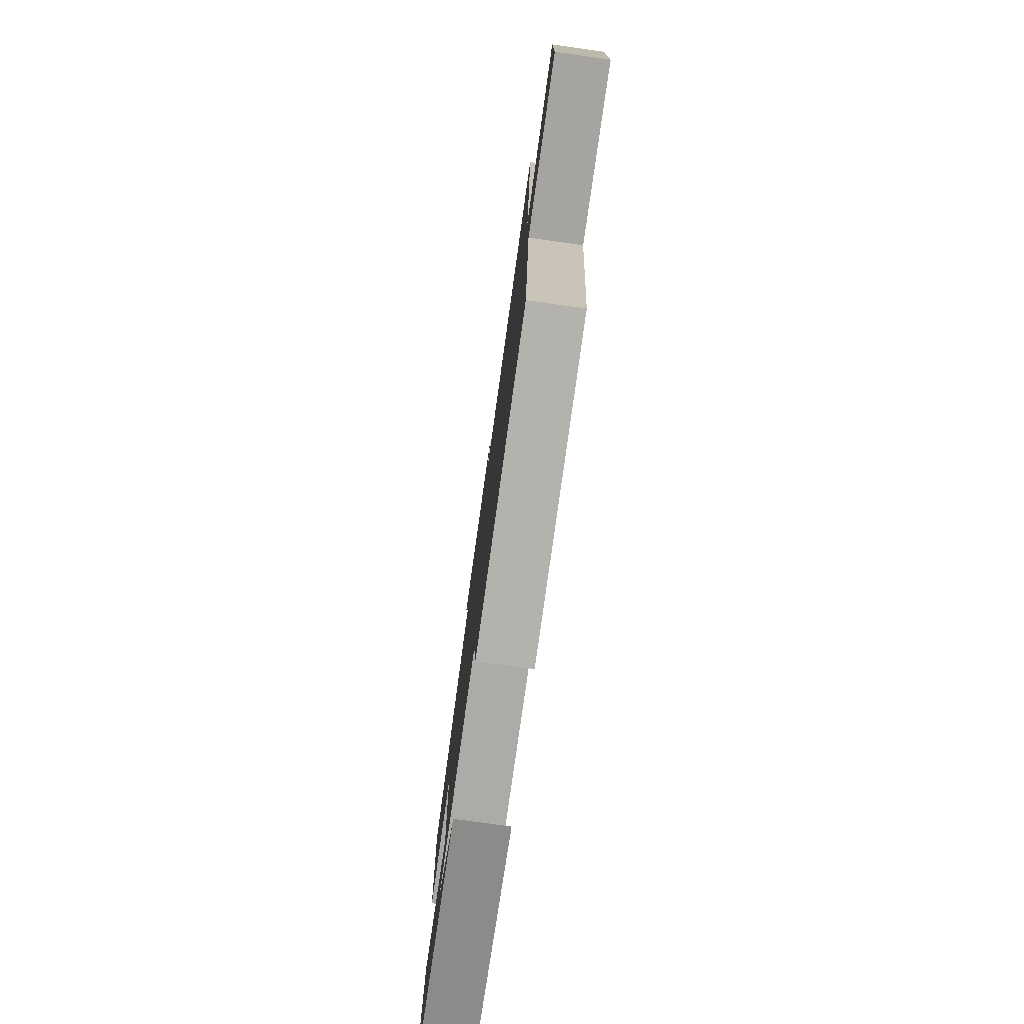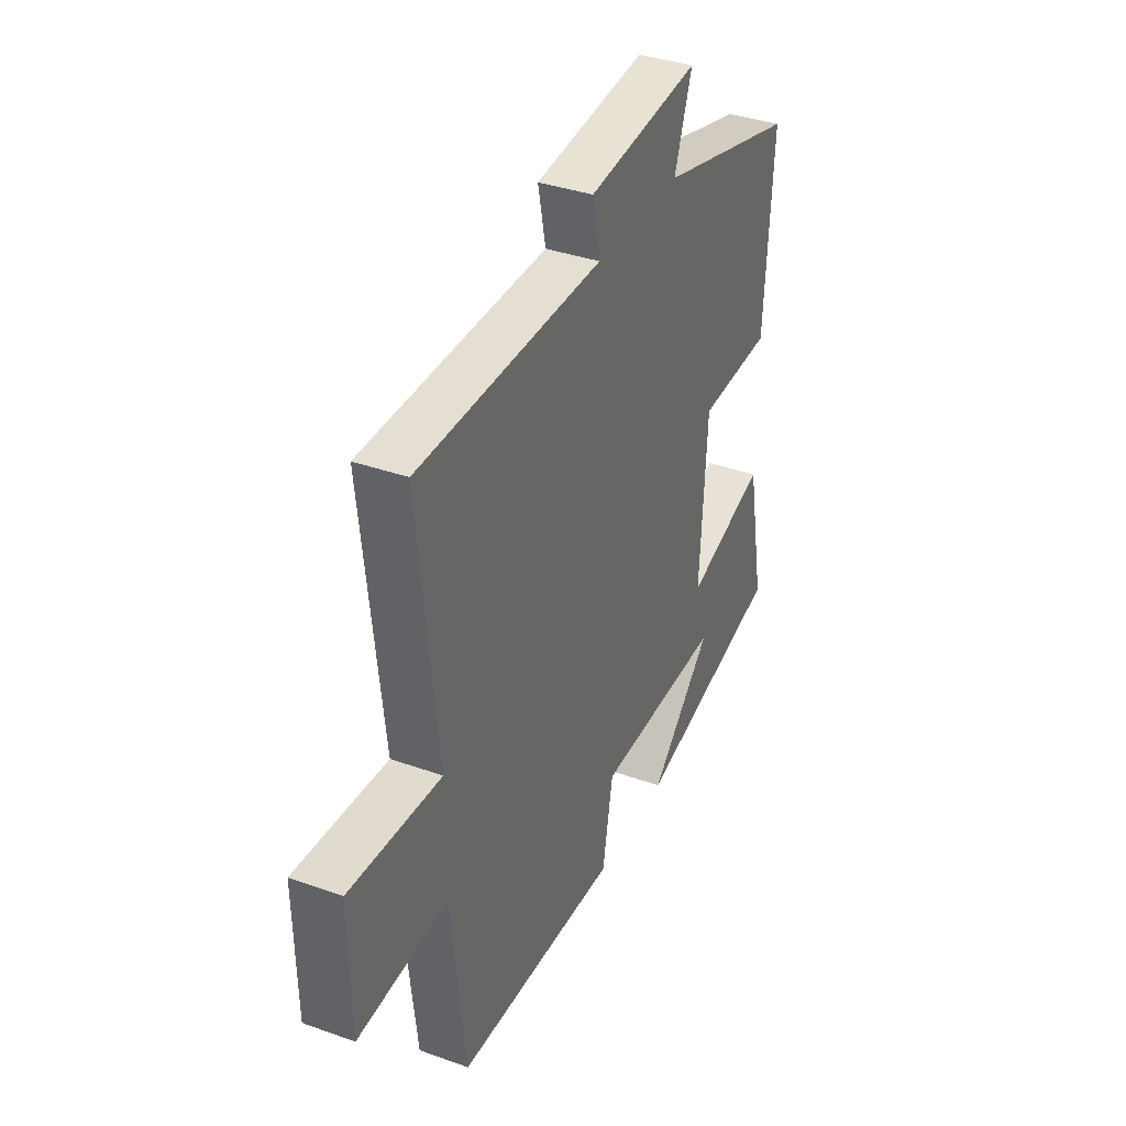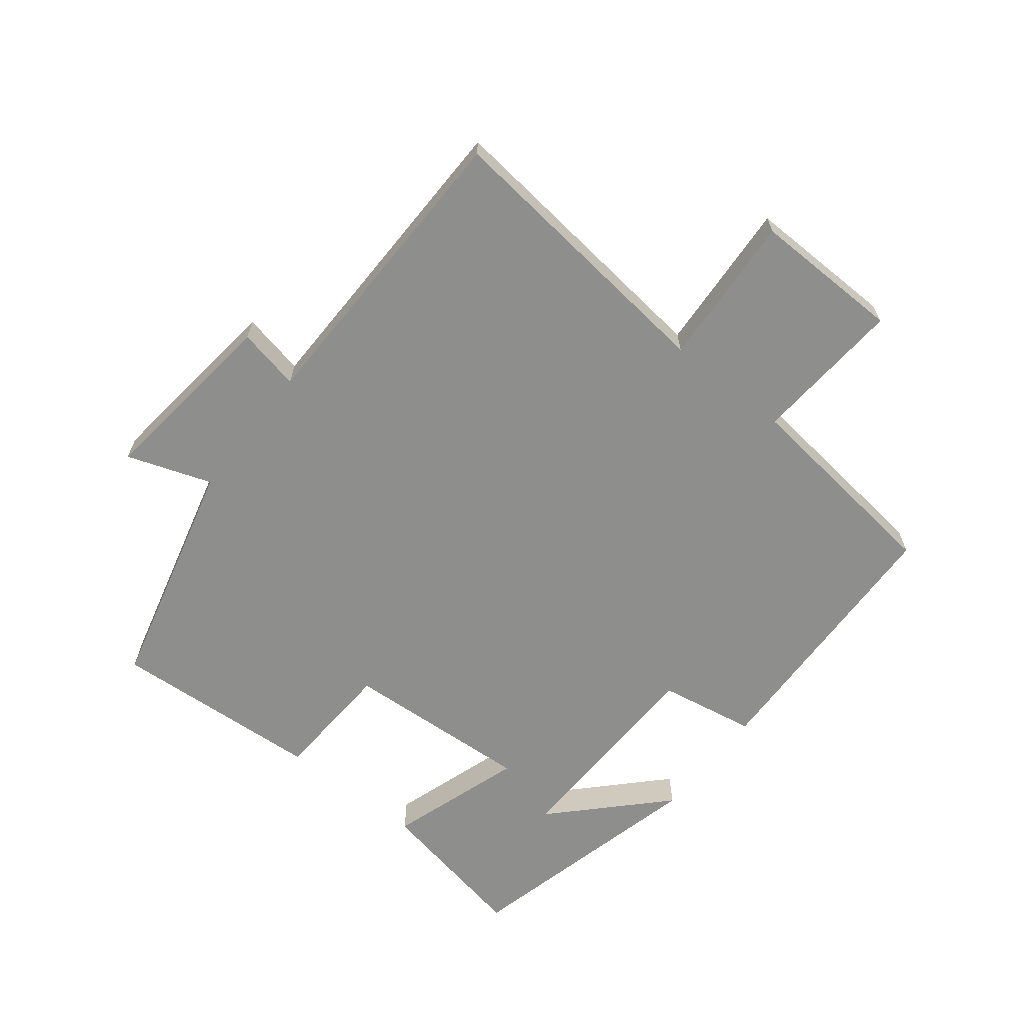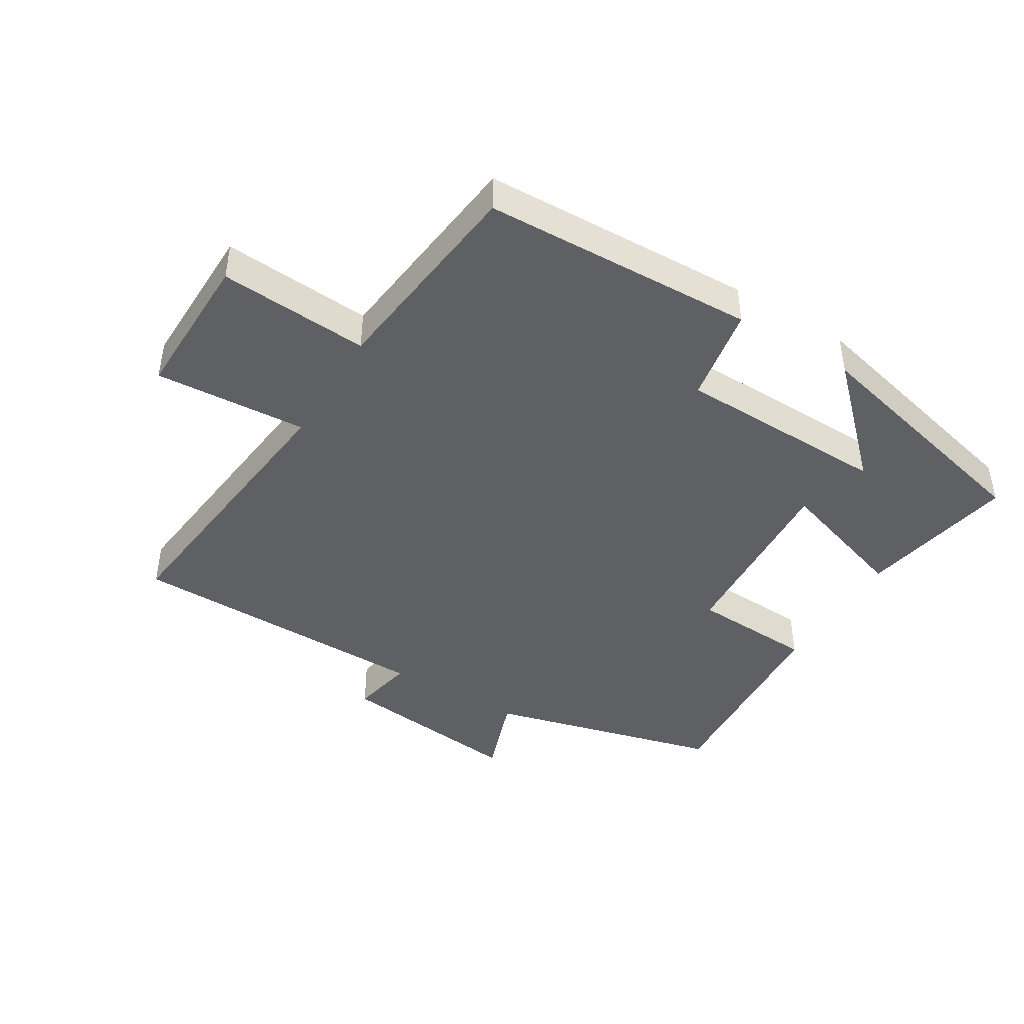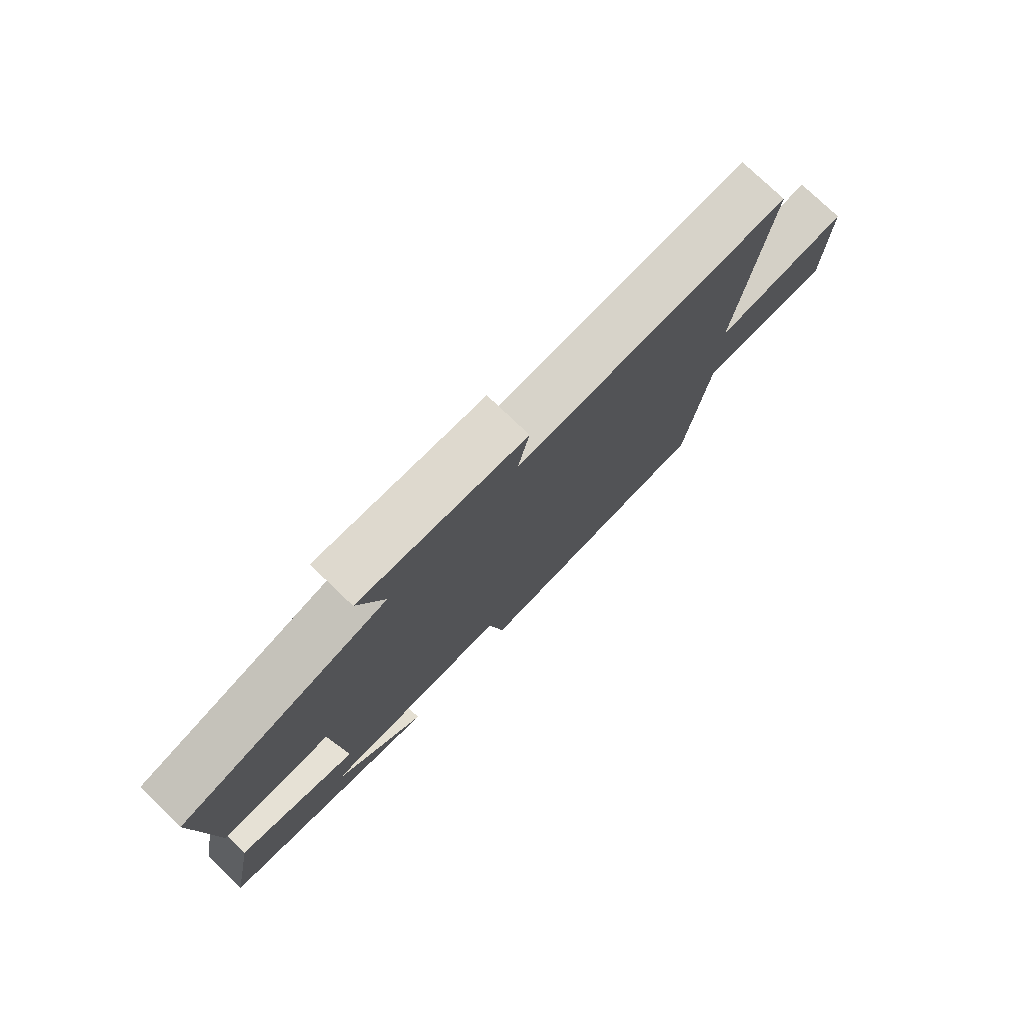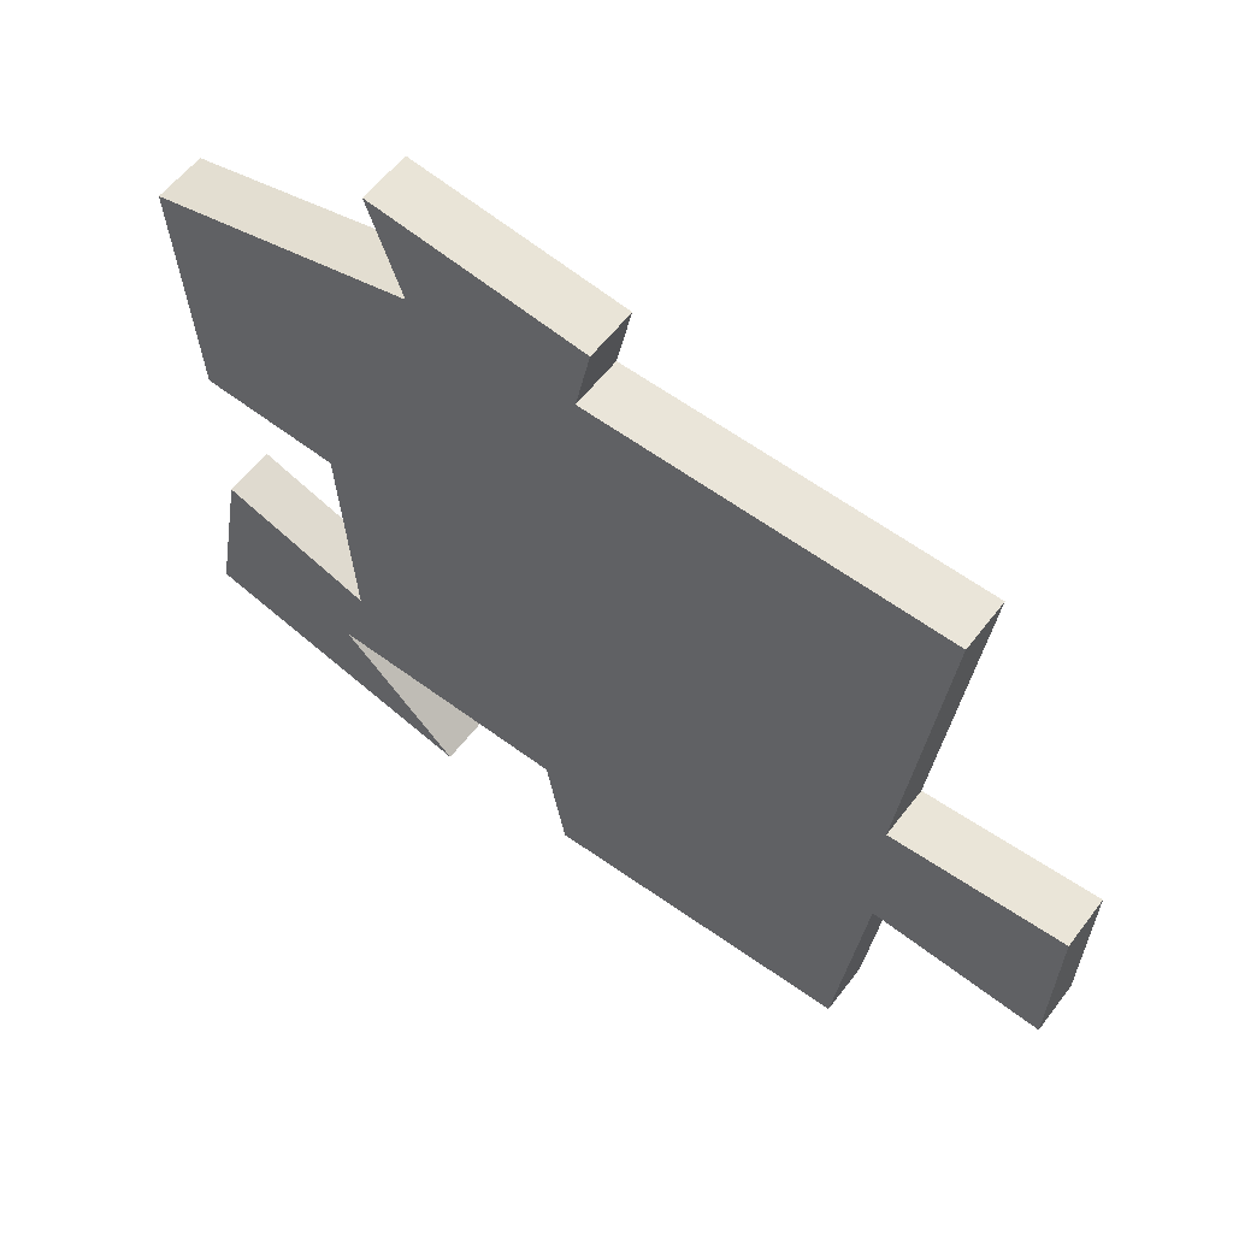
<metadata>
{"format":"obj","ext":"obj","renderer":"f3d","projection":"perspective","resolution":1024,"background":"white","views":[{"elev":-77.6,"azim":82.1,"up":"+Z"},{"elev":36.5,"azim":114.9,"up":"+Z"},{"elev":-64.8,"azim":51.7,"up":"+Y"},{"elev":-43.8,"azim":148.8,"up":"+Y"},{"elev":77.1,"azim":-46.2,"up":"+Z"},{"elev":58.3,"azim":37.1,"up":"+Z"}]}
</metadata>
<code>
v 0.55 0.07 0.493
v 0.5 0.07 0.042
v 0.738 0.07 0.057
v 0.734 0.07 -0.175
v 0.5 0.07 -0.158
v 0.462 0.07 -0.486
v 0.036 0.07 -0.5
v 0.009 0.07 -0.349
v -0.323 0.07 -0.341
v -0.16 0.07 -0.5
v -0.547 0.07 -0.405
v -0.5 0.07 -0.159
v -0.29 0.07 -0.227
v -0.308 0.07 0.067
v -0.5 0.07 0.077
v -0.522 0.07 0.406
v -0.157 0.07 0.5
v -0.203 0.07 0.632
v 0.089 0.07 0.598
v 0.069 0.07 0.5
v 0.55 0 0.493
v 0.5 0 0.042
v 0.738 0 0.057
v 0.734 0 -0.175
v 0.5 0 -0.158
v 0.462 0 -0.486
v 0.036 0 -0.5
v 0.009 0 -0.349
v -0.323 0 -0.341
v -0.16 0 -0.5
v -0.547 0 -0.405
v -0.5 0 -0.159
v -0.29 0 -0.227
v -0.308 0 0.067
v -0.5 0 0.077
v -0.522 0 0.406
v -0.157 0 0.5
v -0.203 0 0.632
v 0.089 0 0.598
v 0.069 0 0.5
f 17 18 19 20
f 17 20 1 2
f 14 15 16 17
f 13 14 17 2
f 11 12 13
f 9 10 11
f 9 11 13 2
f 5 6 7 8
f 5 8 9 2
f 2 3 4 5
f 40 39 38 37
f 22 21 40 37
f 37 36 35 34
f 22 37 34 33
f 33 32 31
f 31 30 29
f 22 33 31 29
f 28 27 26 25
f 22 29 28 25
f 25 24 23 22
f 1 21 22 2
f 2 22 23 3
f 3 23 24 4
f 4 24 25 5
f 5 25 26 6
f 6 26 27 7
f 7 27 28 8
f 8 28 29 9
f 9 29 30 10
f 10 30 31 11
f 11 31 32 12
f 12 32 33 13
f 13 33 34 14
f 14 34 35 15
f 15 35 36 16
f 16 36 37 17
f 17 37 38 18
f 18 38 39 19
f 19 39 40 20
f 20 40 21 1

</code>
